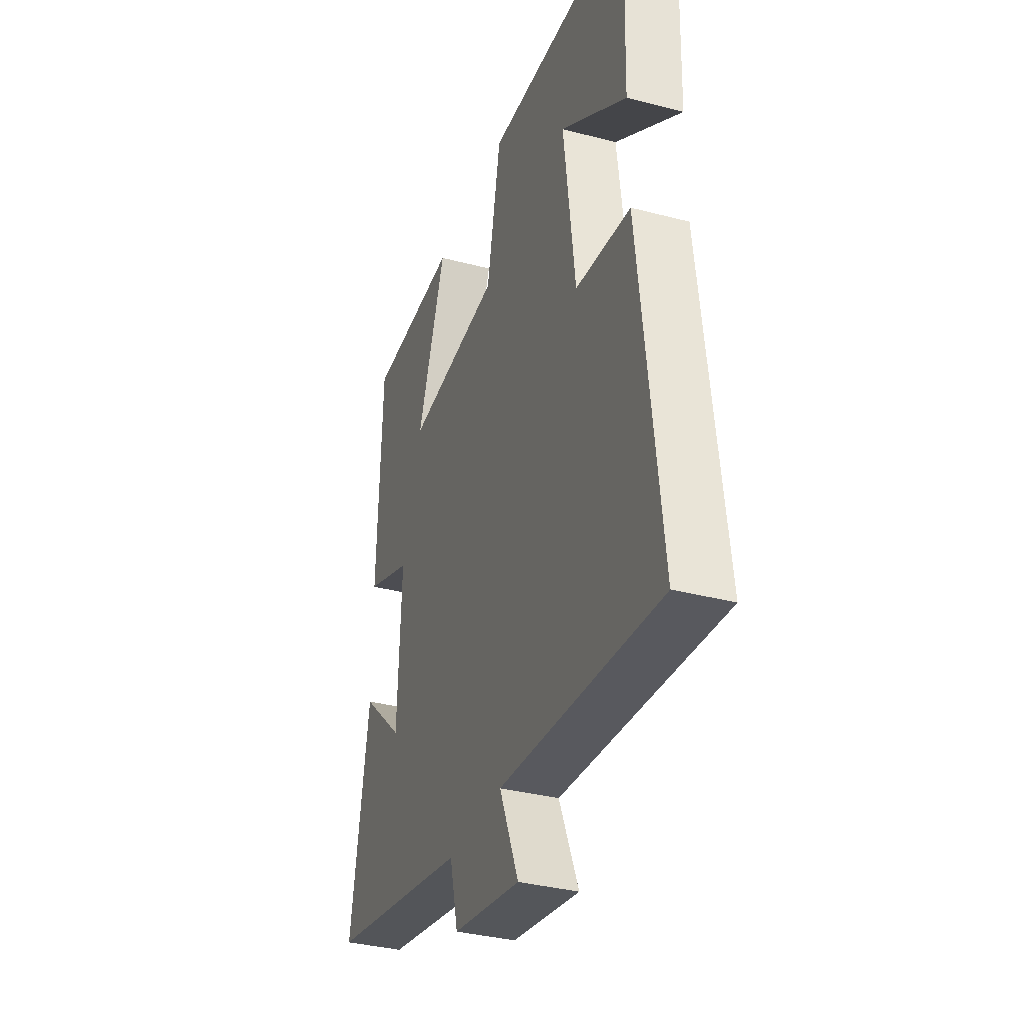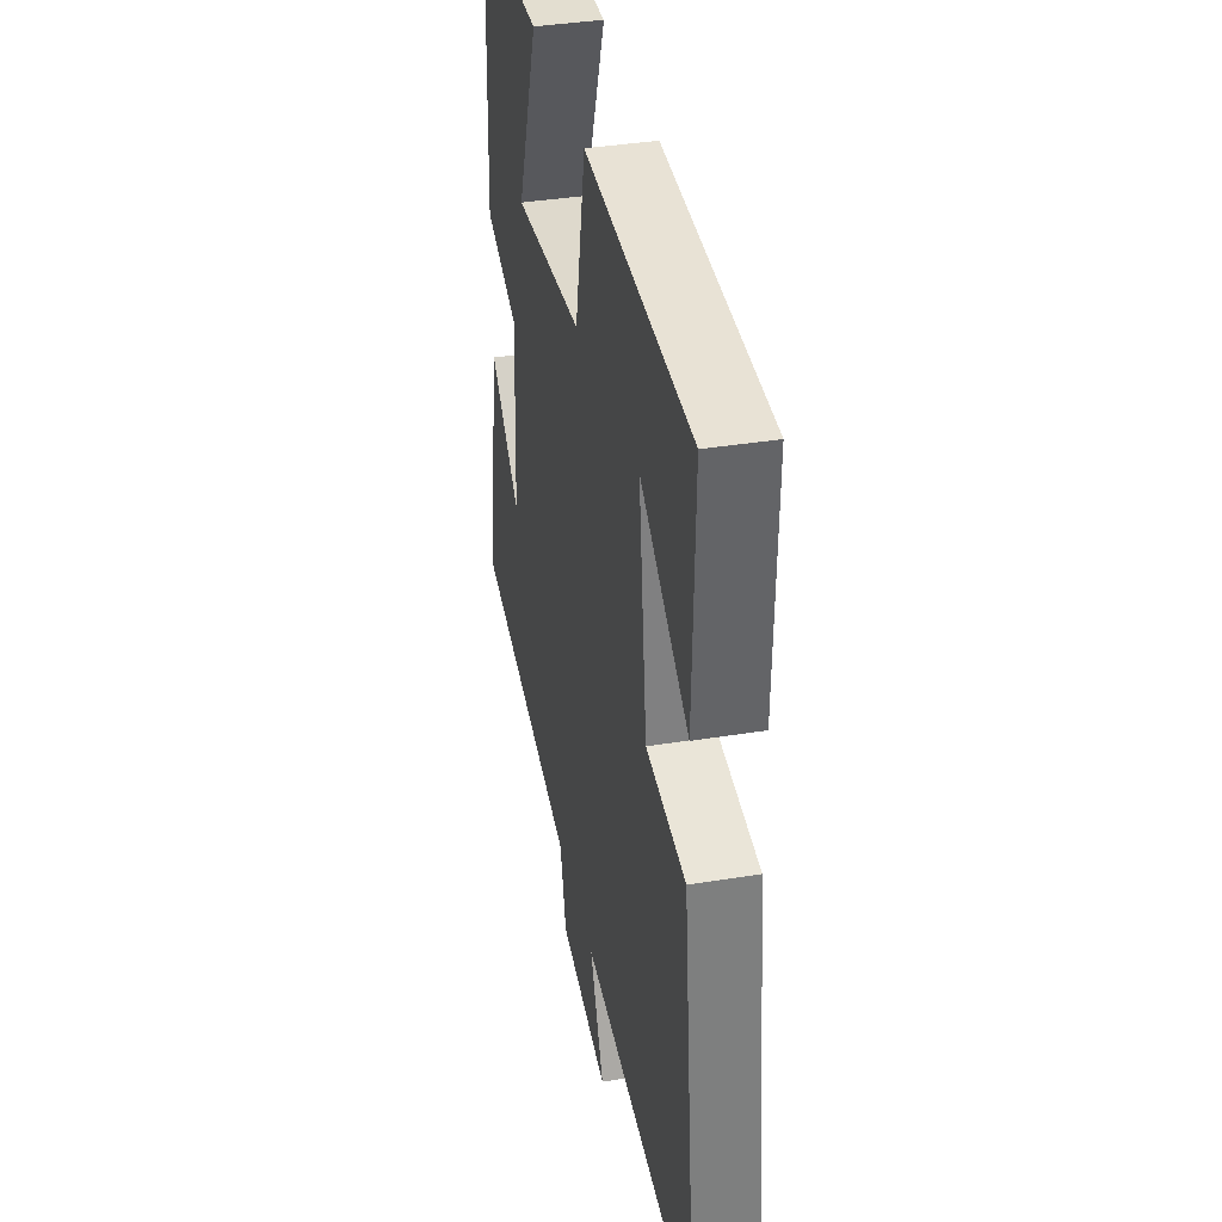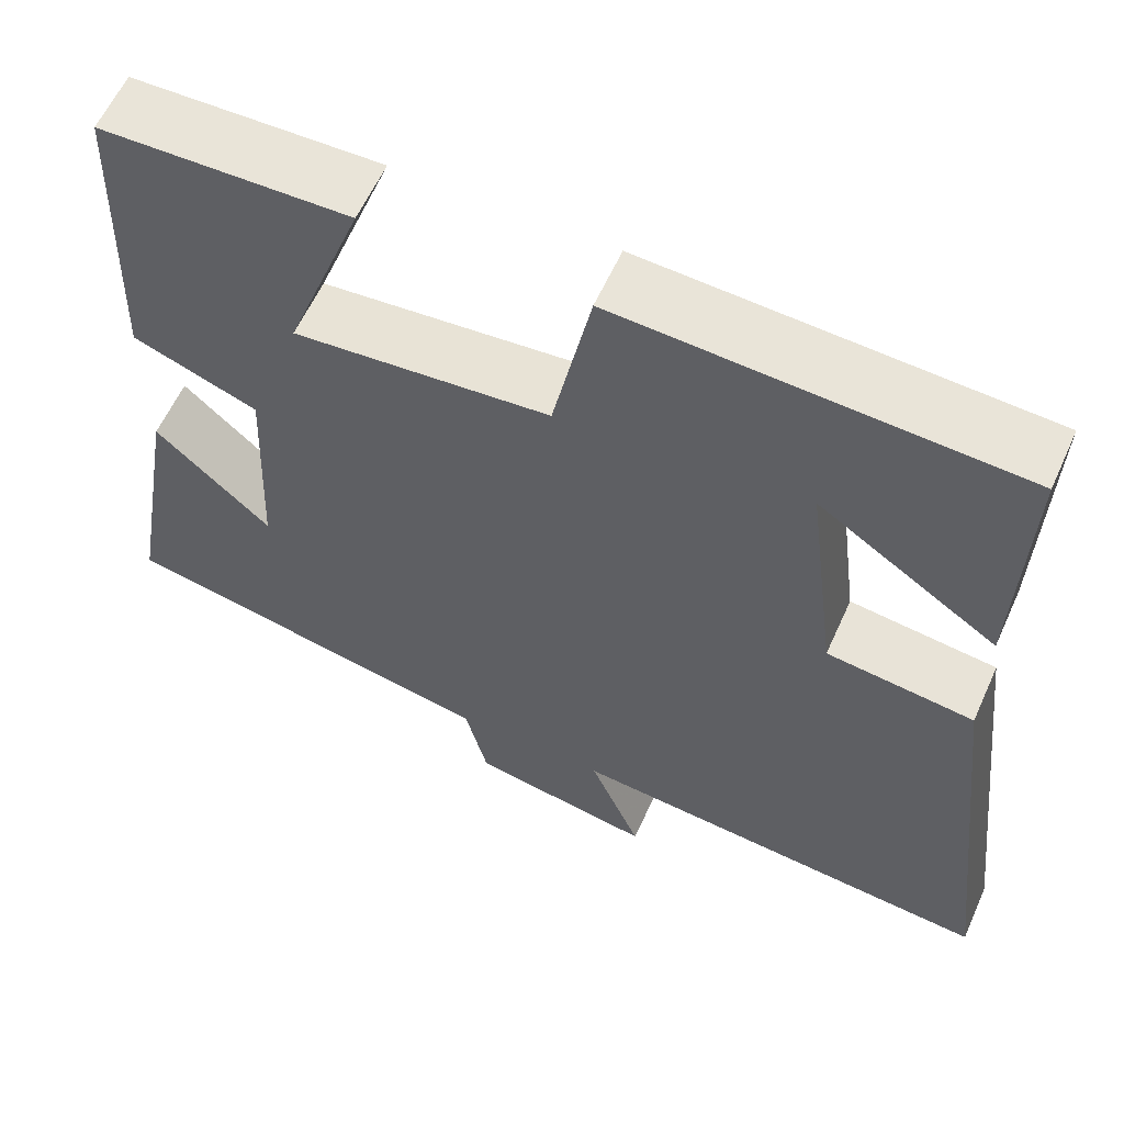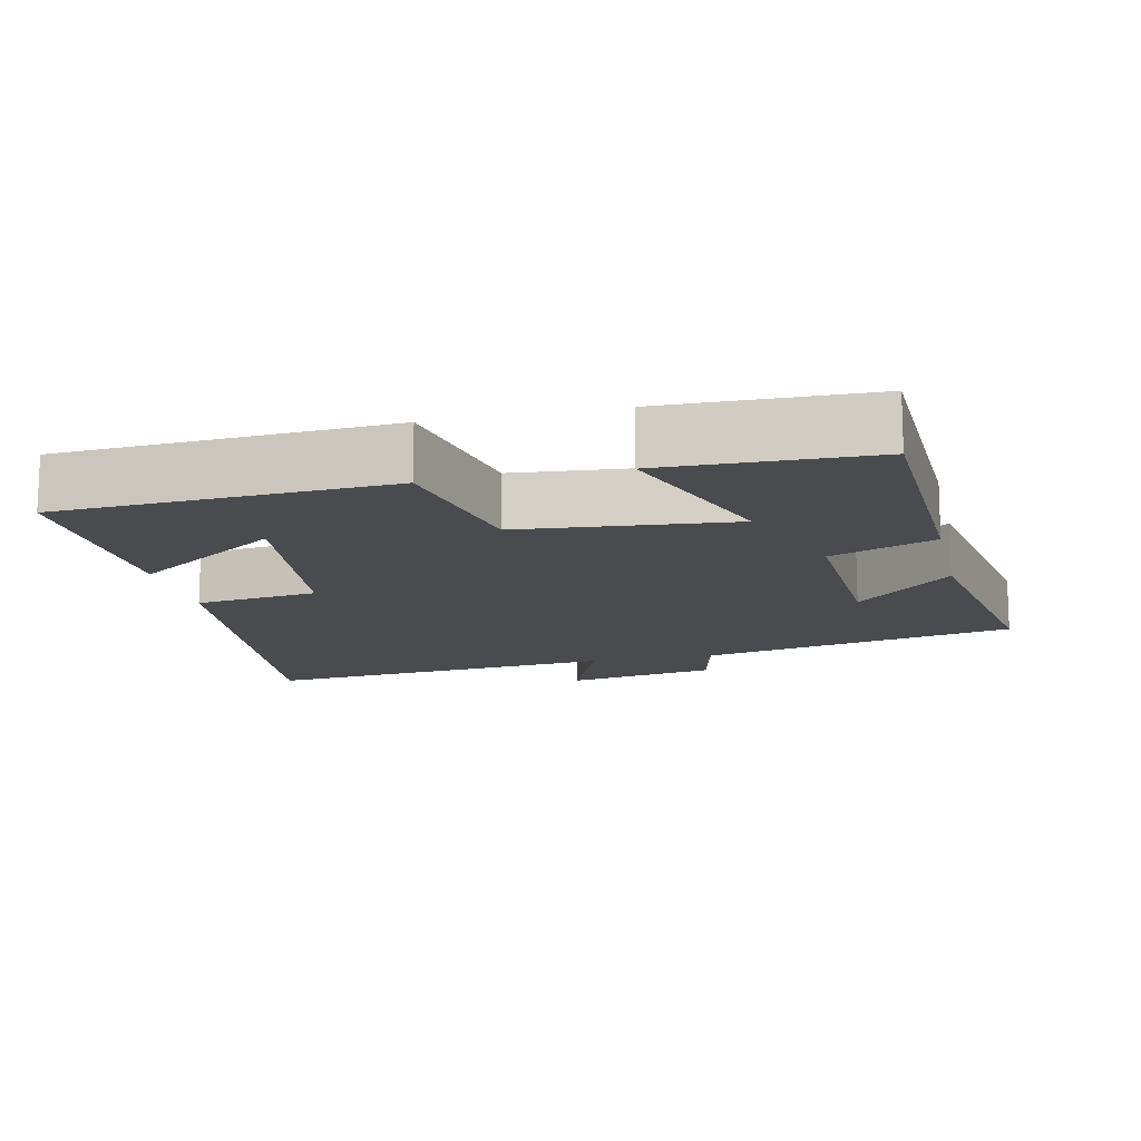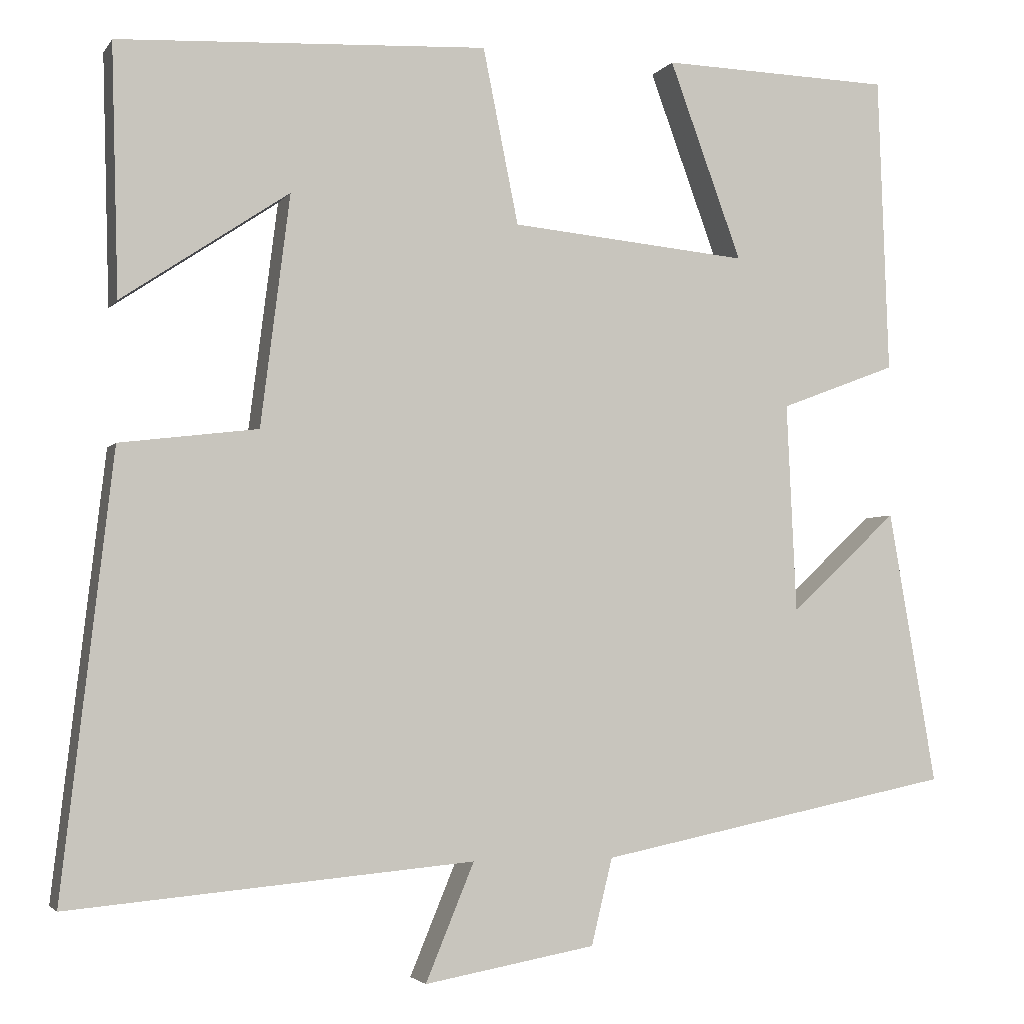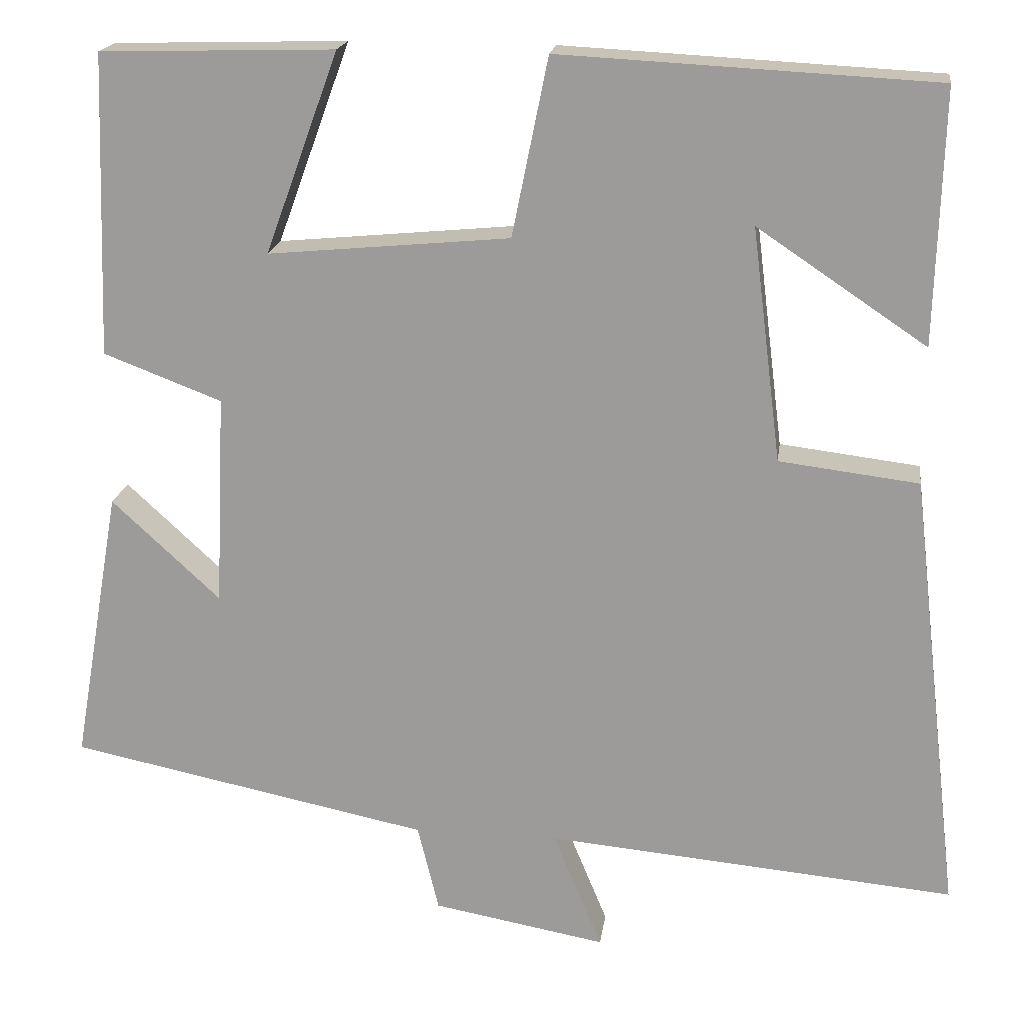
<metadata>
{"format":"obj","ext":"obj","renderer":"f3d","projection":"perspective","resolution":1024,"background":"white","views":[{"elev":-35.2,"azim":-109.2,"up":"+Z"},{"elev":37.5,"azim":-101.8,"up":"+Z"},{"elev":60.0,"azim":-155.8,"up":"+Z"},{"elev":-13.8,"azim":12.8,"up":"+Y"},{"elev":-3.3,"azim":-17.8,"up":"+Z"},{"elev":18.8,"azim":-172.2,"up":"+Z"}]}
</metadata>
<code>
v 0.487 0.07 0.492
v 0.5 0.07 0.122
v 0.355 0.07 0.067
v 0.367 0.07 -0.193
v 0.5 0.07 -0.07
v 0.559 0.07 -0.41
v 0.116 0.07 -0.5
v 0.09 0.07 -0.607
v -0.122 0.07 -0.645
v -0.062 0.07 -0.5
v -0.563 0.07 -0.545
v -0.5 0.07 -0.002
v -0.329 0.07 0.019
v -0.293 0.07 0.305
v -0.5 0.07 0.166
v -0.509 0.07 0.476
v -0.05 0.07 0.5
v -0.006 0.07 0.282
v 0.29 0.07 0.254
v 0.2 0.07 0.5
v 0.487 0 0.492
v 0.5 0 0.122
v 0.355 0 0.067
v 0.367 0 -0.193
v 0.5 0 -0.07
v 0.559 0 -0.41
v 0.116 0 -0.5
v 0.09 0 -0.607
v -0.122 0 -0.645
v -0.062 0 -0.5
v -0.563 0 -0.545
v -0.5 0 -0.002
v -0.329 0 0.019
v -0.293 0 0.305
v -0.5 0 0.166
v -0.509 0 0.476
v -0.05 0 0.5
v -0.006 0 0.282
v 0.29 0 0.254
v 0.2 0 0.5
f 19 20 1 2
f 18 19 2 3
f 16 17 18
f 16 18 3 4
f 14 15 16
f 14 16 4
f 13 14 4
f 10 11 12 13
f 10 13 4
f 7 8 9 10
f 7 10 4
f 4 5 6 7
f 22 21 40 39
f 23 22 39 38
f 38 37 36
f 24 23 38 36
f 36 35 34
f 24 36 34
f 24 34 33
f 33 32 31 30
f 24 33 30
f 30 29 28 27
f 24 30 27
f 27 26 25 24
f 1 21 22 2
f 2 22 23 3
f 3 23 24 4
f 4 24 25 5
f 5 25 26 6
f 6 26 27 7
f 7 27 28 8
f 8 28 29 9
f 9 29 30 10
f 10 30 31 11
f 11 31 32 12
f 12 32 33 13
f 13 33 34 14
f 14 34 35 15
f 15 35 36 16
f 16 36 37 17
f 17 37 38 18
f 18 38 39 19
f 19 39 40 20
f 20 40 21 1

</code>
